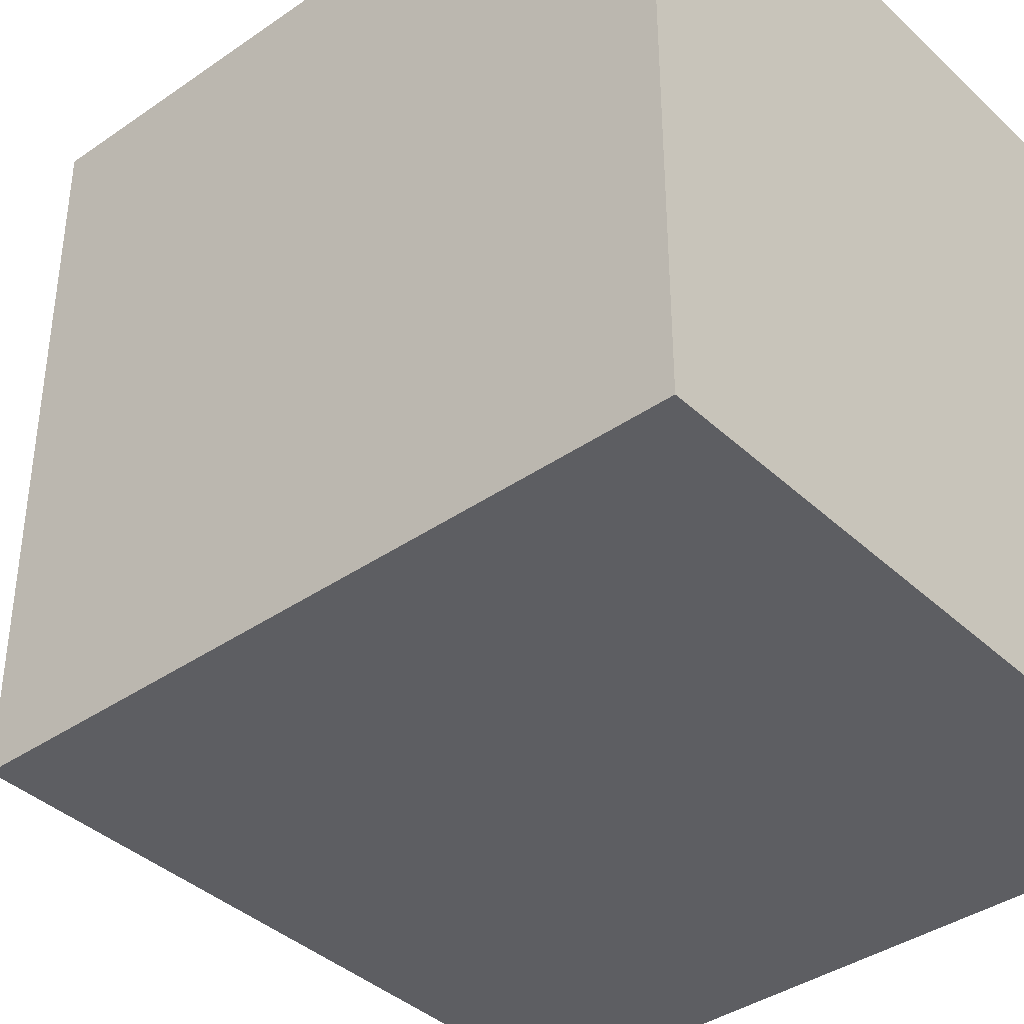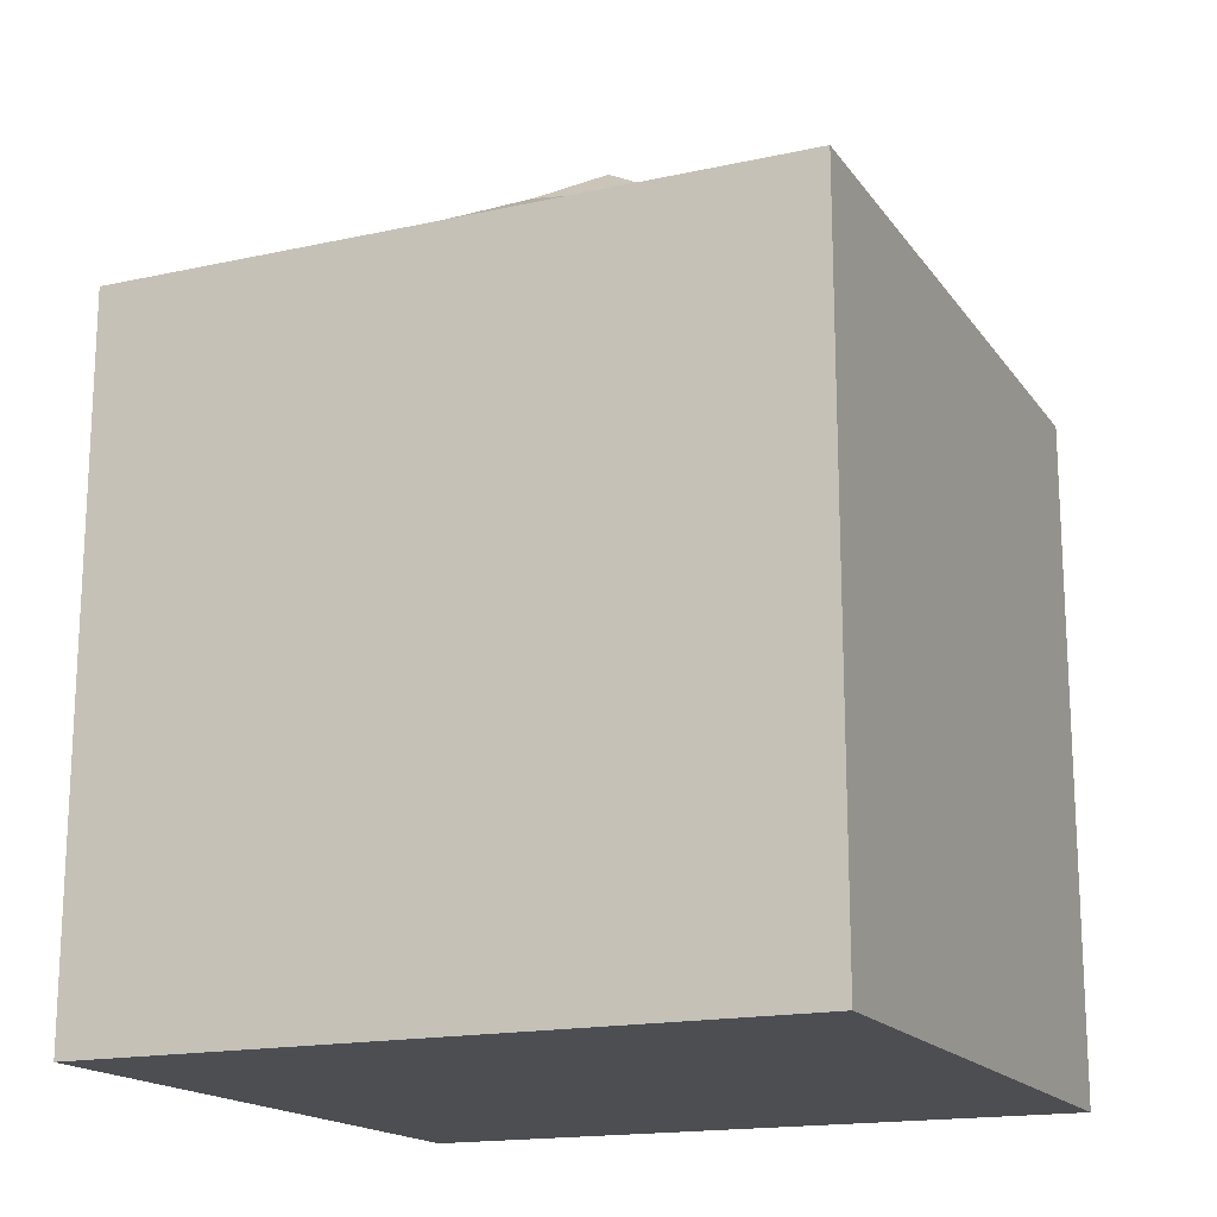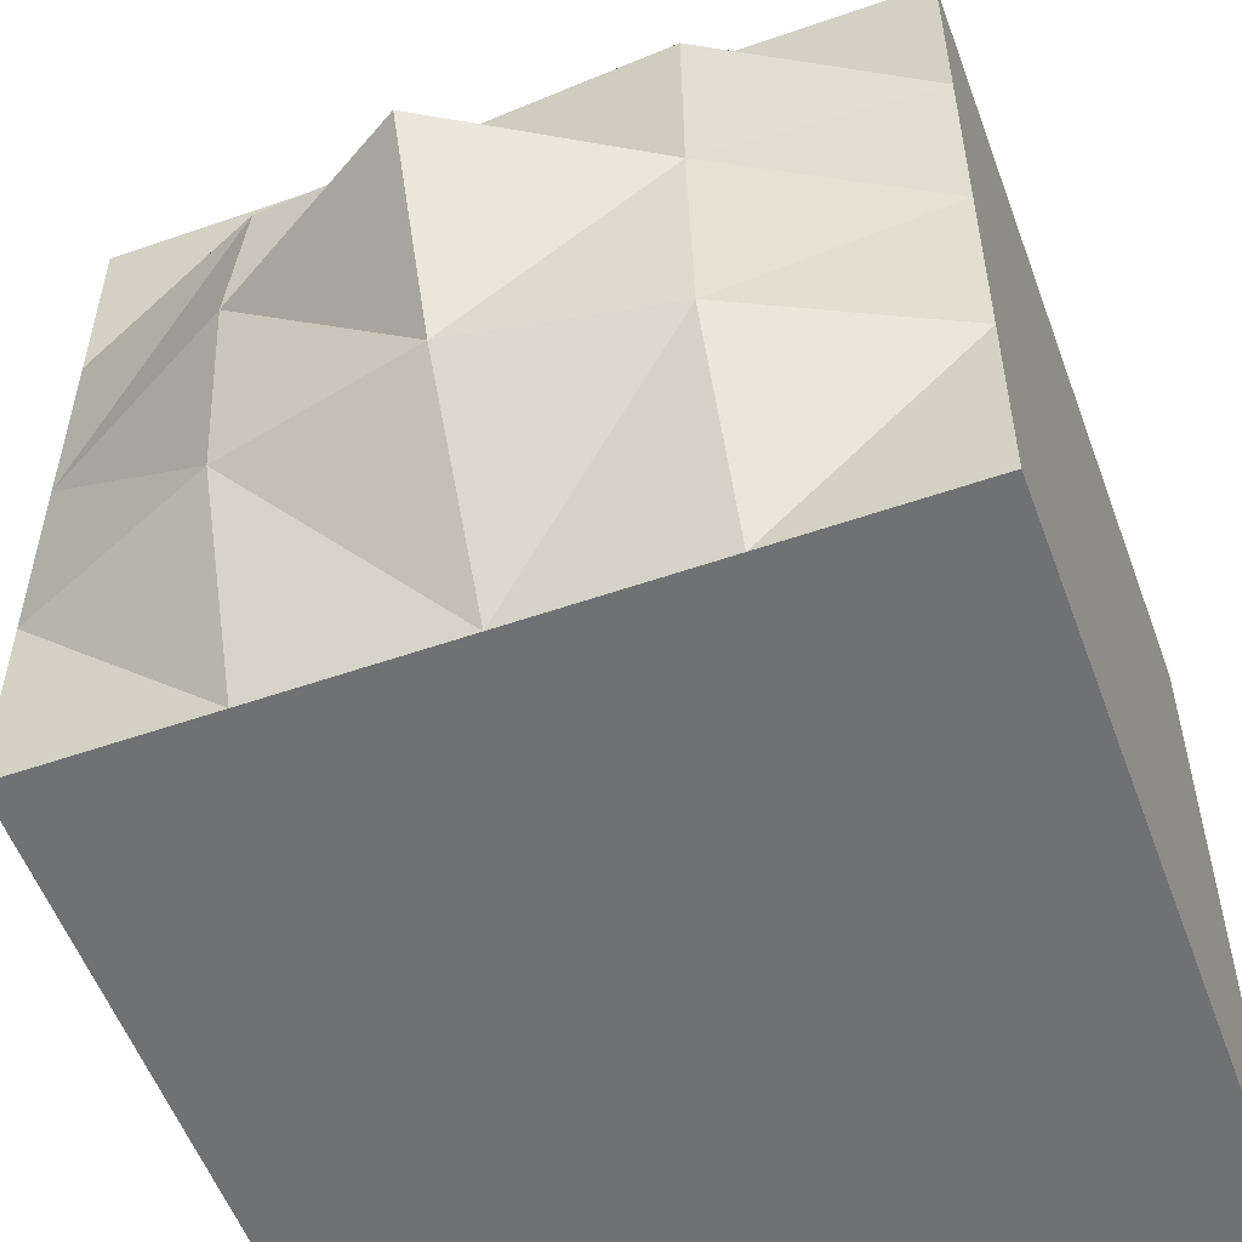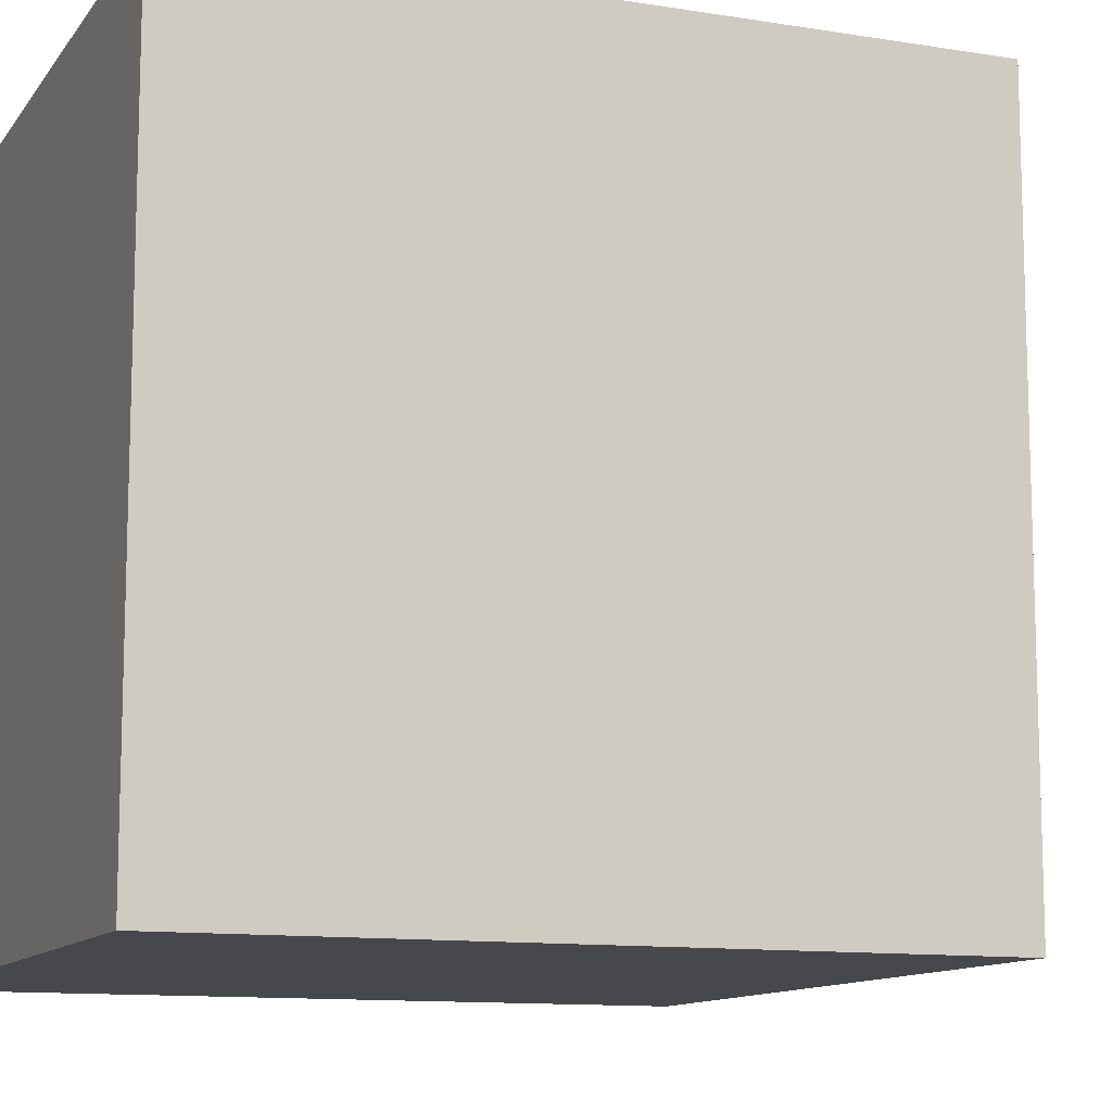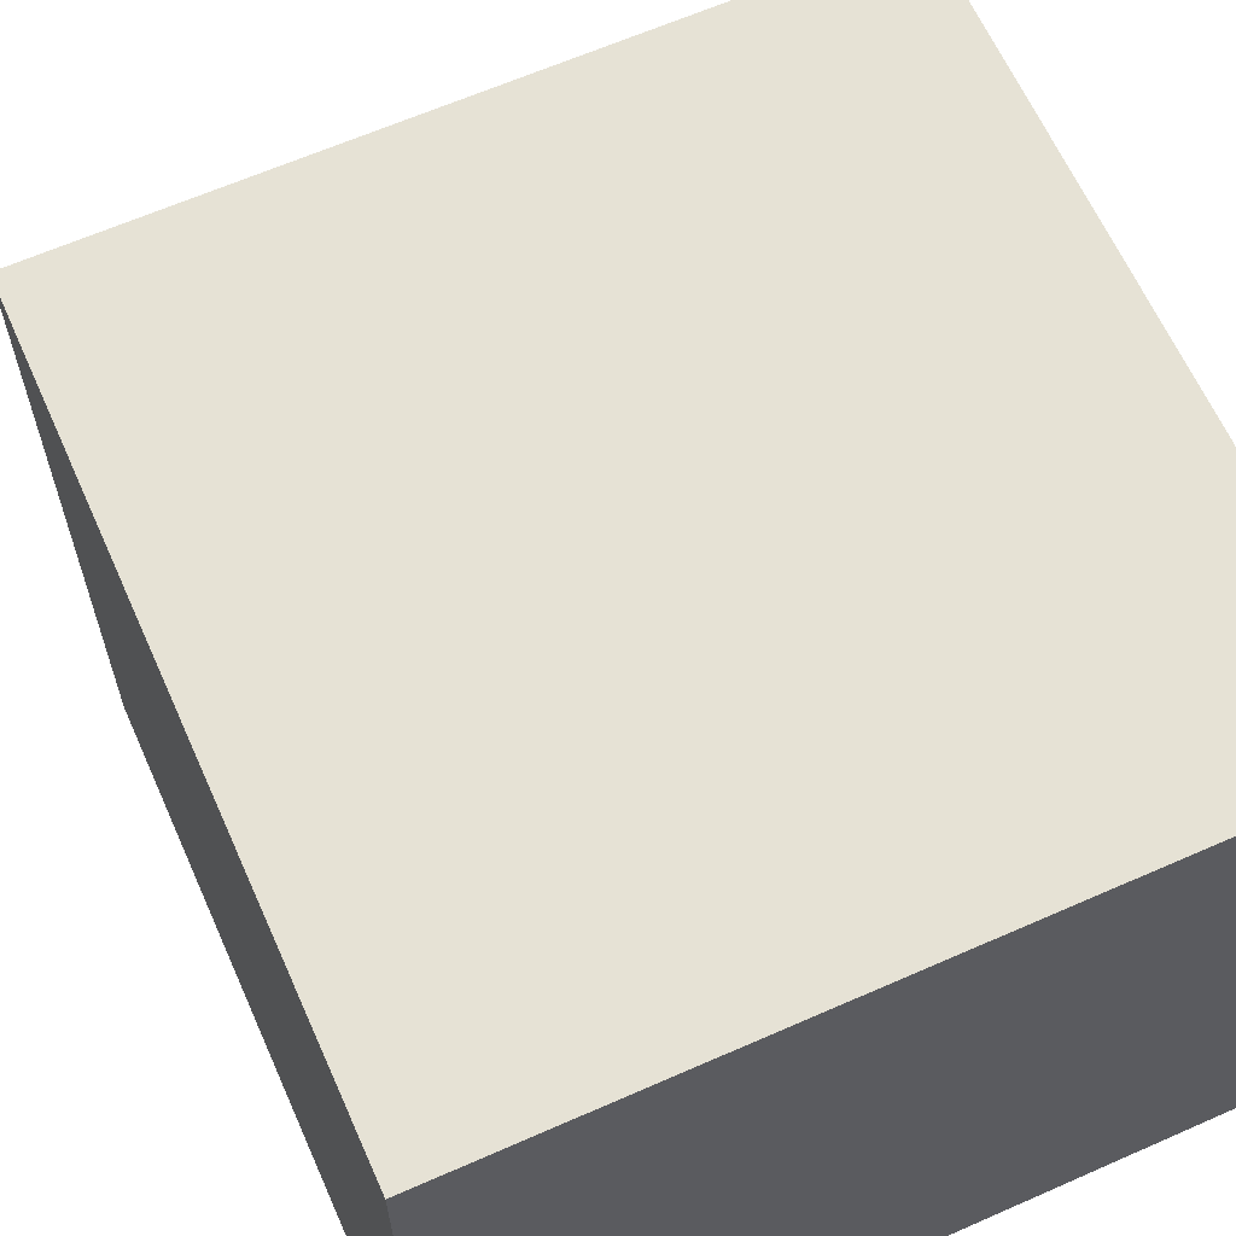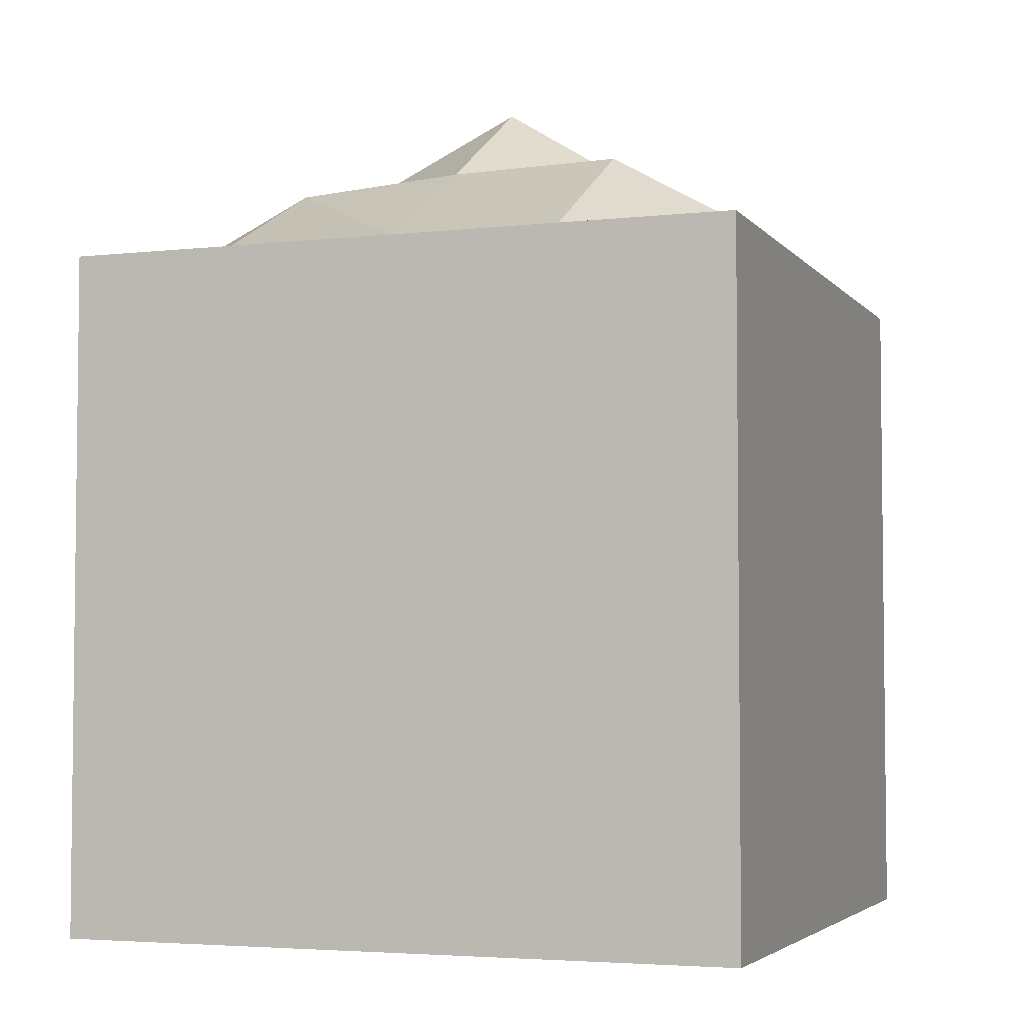
<metadata>
{"format":"obj","ext":"obj","renderer":"f3d","projection":"perspective","resolution":1024,"background":"white","views":[{"elev":-39.0,"azim":130.9,"up":"+Y"},{"elev":-17.0,"azim":-66.2,"up":"+Z"},{"elev":-55.2,"azim":20.1,"up":"+Y"},{"elev":-11.4,"azim":-111.6,"up":"+Y"},{"elev":63.9,"azim":156.0,"up":"+Y"},{"elev":-4.1,"azim":110.0,"up":"+Z"}]}
</metadata>
<code>
o 立方体.001
v 0.9947 -0.9963 1.015
v 0.9947 -0.9963 -0.9853
v 0.9947 1.004 1.015
v 0.9947 1.004 -0.9853
v -1.005 -0.9963 1.015
v -1.005 -0.9963 -0.9853
v -1.005 1.004 1.015
v -1.005 1.004 -0.9853
v 0.9947 0.003701 1.015
v 0.9947 0.003701 -0.9853
v -1.005 0.003701 1.015
v -1.005 0.003701 -0.9853
v -0.005344 1.004 1.015
v -0.005345 1.004 -0.9853
v -0.005344 -0.9963 1.015
v -0.005345 -0.9963 -0.9853
v -0.005345 0.003701 -0.9853
v -0.005344 0.003701 1.583
v -0.5015 1.004 -0.9853
v -0.5015 -0.9963 1.015
v -0.5015 0.003701 -0.9853
v -0.5015 1.004 1.015
v -0.5015 -0.9963 -0.9853
v -0.5015 0.003701 1.292
v 0.491 1.004 1.015
v 0.491 -0.9963 -0.9853
v 0.491 0.003701 1.29
v 0.491 1.004 -0.9853
v 0.491 -0.9963 1.015
v 0.491 0.003701 -0.9853
v 0.9947 0.5037 -0.9853
v -1.005 0.5037 1.015
v 0.9947 0.5037 1.015
v -1.005 0.5037 -0.9853
v -0.005344 0.5313 1.255
v -0.005345 0.5037 -0.9853
v -0.5015 0.5037 -0.9853
v -0.5015 0.5037 1.236
v 0.491 0.5037 1.3
v 0.491 0.5037 -0.9853
v 0.9947 -0.4963 1.015
v -1.005 -0.4963 -0.9853
v 0.9947 -0.4963 -0.9853
v -1.005 -0.4963 1.015
v -0.005345 -0.4963 -0.9853
v -0.005344 -0.4963 1.344
v -0.5015 -0.4963 -0.9853
v -0.5015 -0.4963 1.234
v 0.491 -0.4963 1.255
v 0.491 -0.4963 -0.9853
f 31 3 33
f 19 7 22
f 42 5 44
f 26 1 29
f 44 20 48
f 43 26 50
f 31 30 40
f 38 11 24
f 34 11 32
f 43 9 41
f 35 27 39
f 36 21 37
f 45 23 47
f 49 15 29
f 23 15 20
f 28 13 25
f 6 20 5
f 47 6 42
f 37 12 34
f 35 24 18
f 48 15 46
f 14 22 13
f 4 25 3
f 41 29 1
f 33 27 9
f 40 17 36
f 50 16 45
f 16 29 15
f 28 36 14
f 25 33 3
f 22 35 13
f 19 34 8
f 14 37 19
f 25 35 39
f 8 32 7
f 22 32 38
f 4 40 28
f 10 33 9
f 30 45 17
f 9 49 41
f 24 46 18
f 21 42 12
f 27 46 49
f 17 47 21
f 2 41 1
f 10 50 30
f 11 48 24
f 12 44 11
f 31 4 3
f 19 8 7
f 42 6 5
f 26 2 1
f 44 5 20
f 43 2 26
f 31 10 30
f 38 32 11
f 34 12 11
f 43 10 9
f 35 18 27
f 36 17 21
f 45 16 23
f 49 46 15
f 23 16 15
f 28 14 13
f 6 23 20
f 47 23 6
f 37 21 12
f 35 38 24
f 48 20 15
f 14 19 22
f 4 28 25
f 41 49 29
f 33 39 27
f 40 30 17
f 50 26 16
f 16 26 29
f 28 40 36
f 25 39 33
f 22 38 35
f 19 37 34
f 14 36 37
f 25 13 35
f 8 34 32
f 22 7 32
f 4 31 40
f 10 31 33
f 30 50 45
f 9 27 49
f 24 48 46
f 21 47 42
f 27 18 46
f 17 45 47
f 2 43 41
f 10 43 50
f 11 44 48
f 12 42 44

</code>
